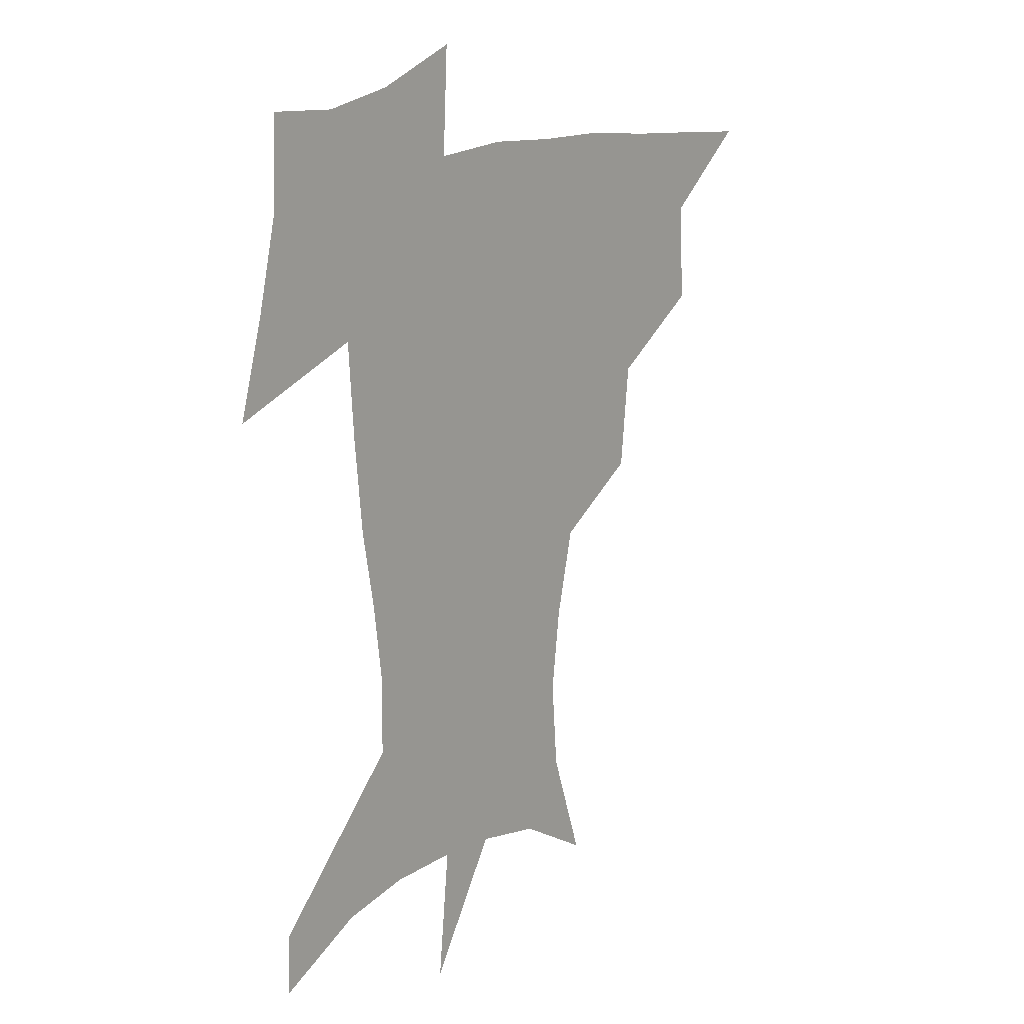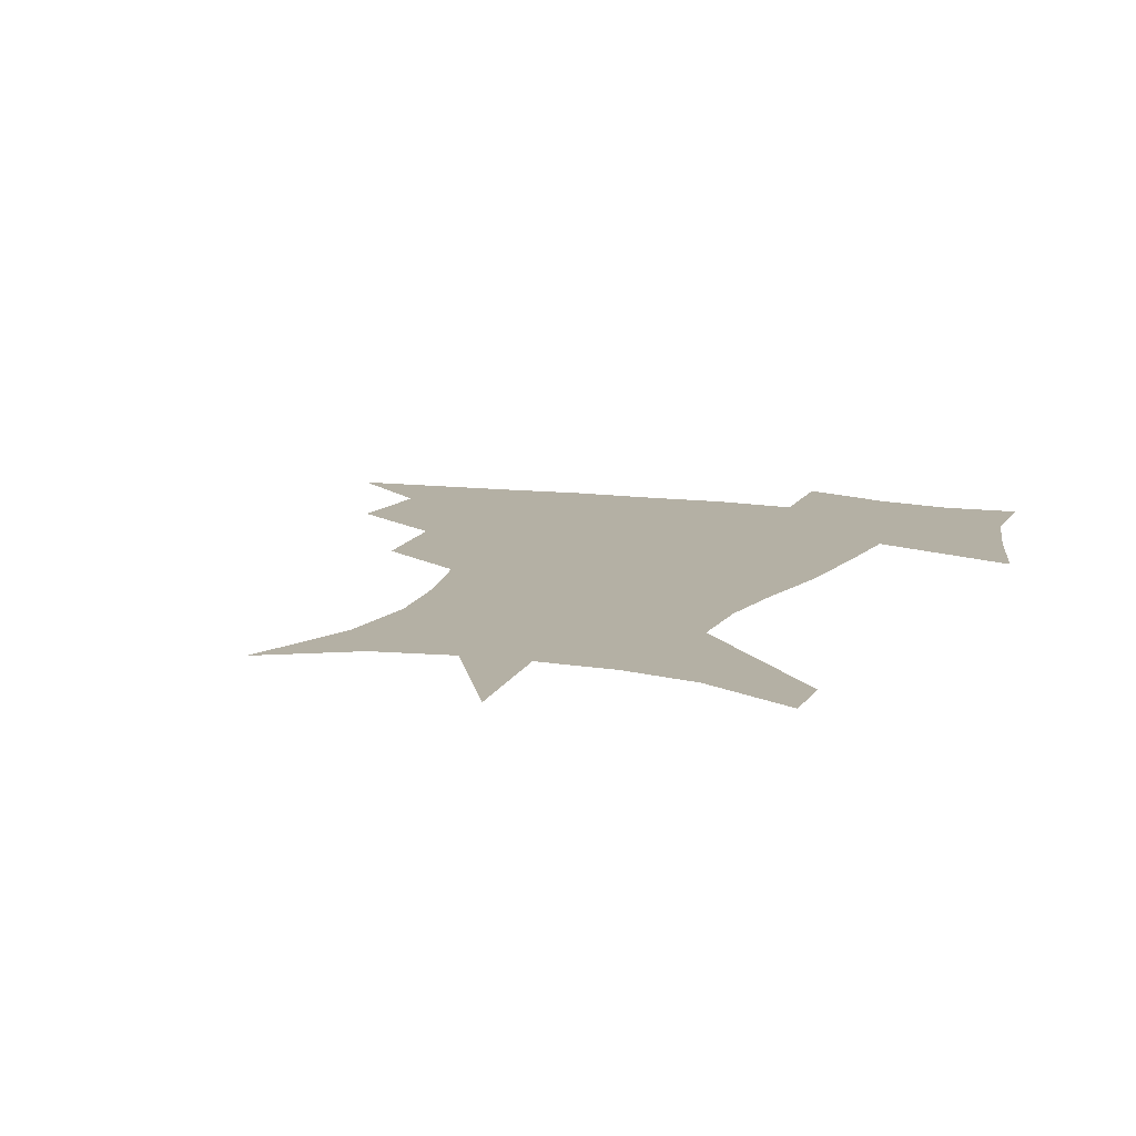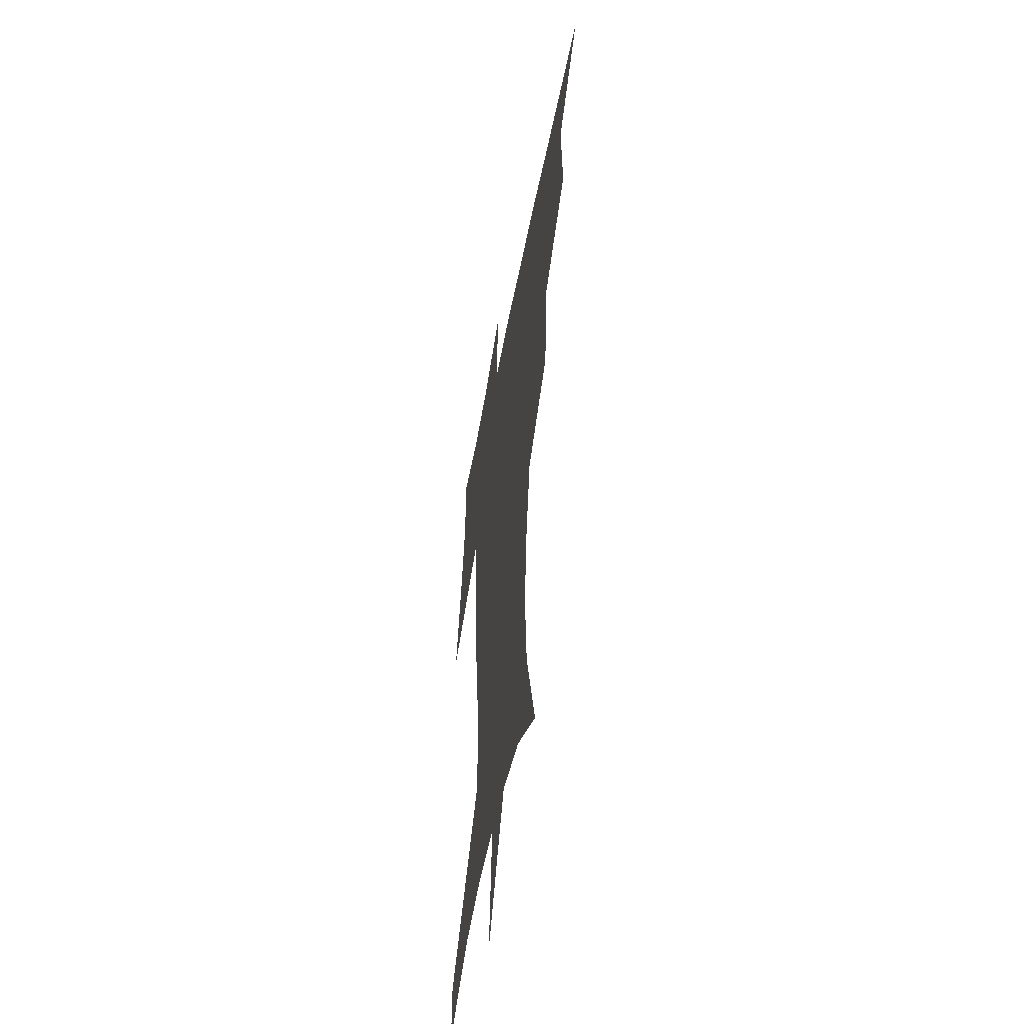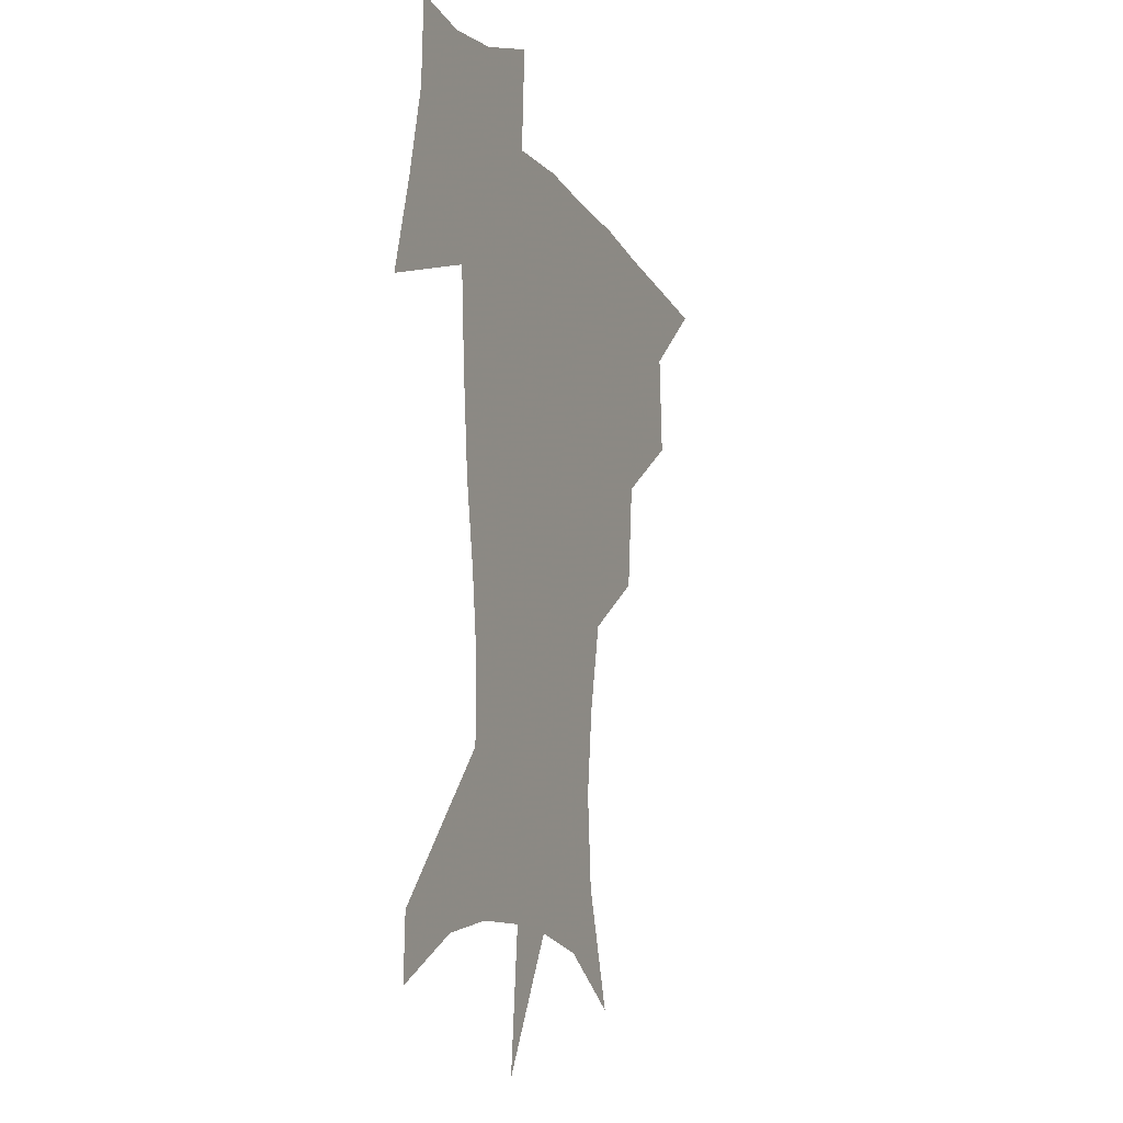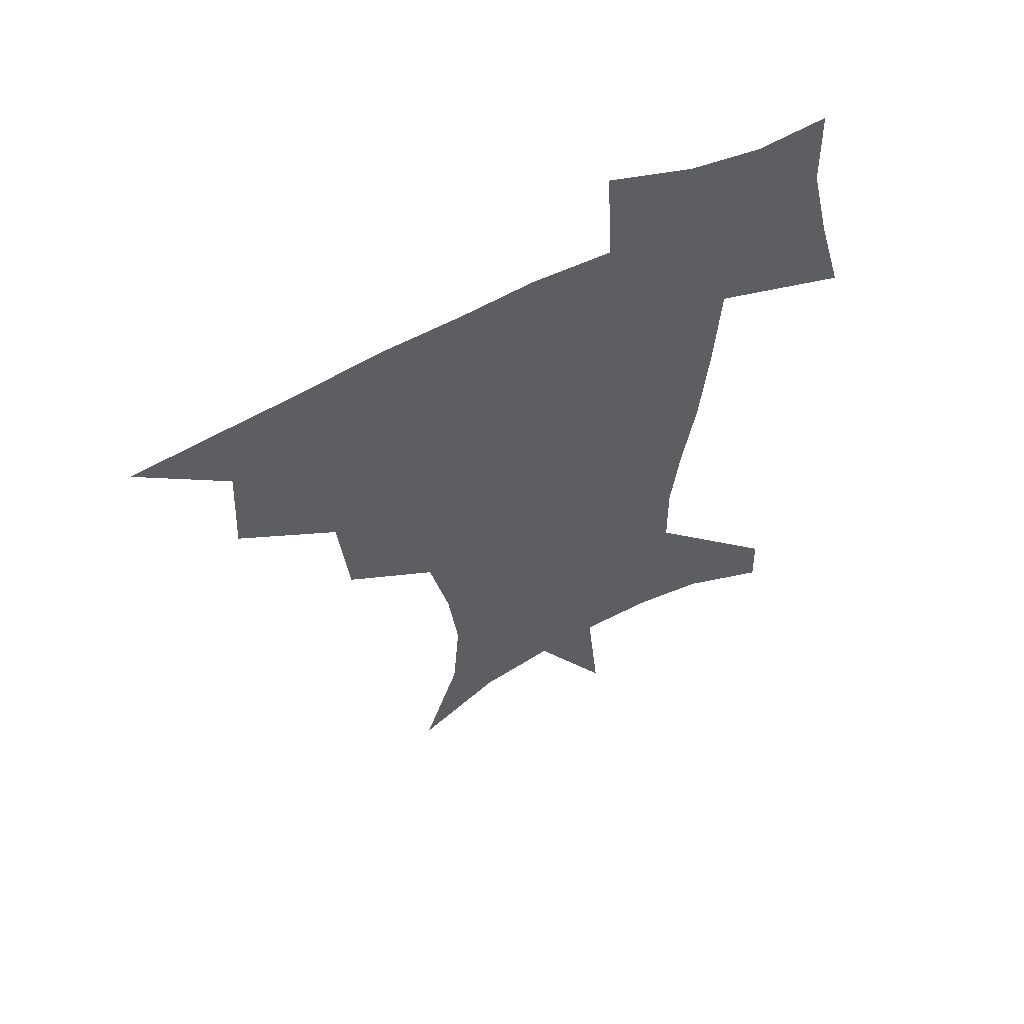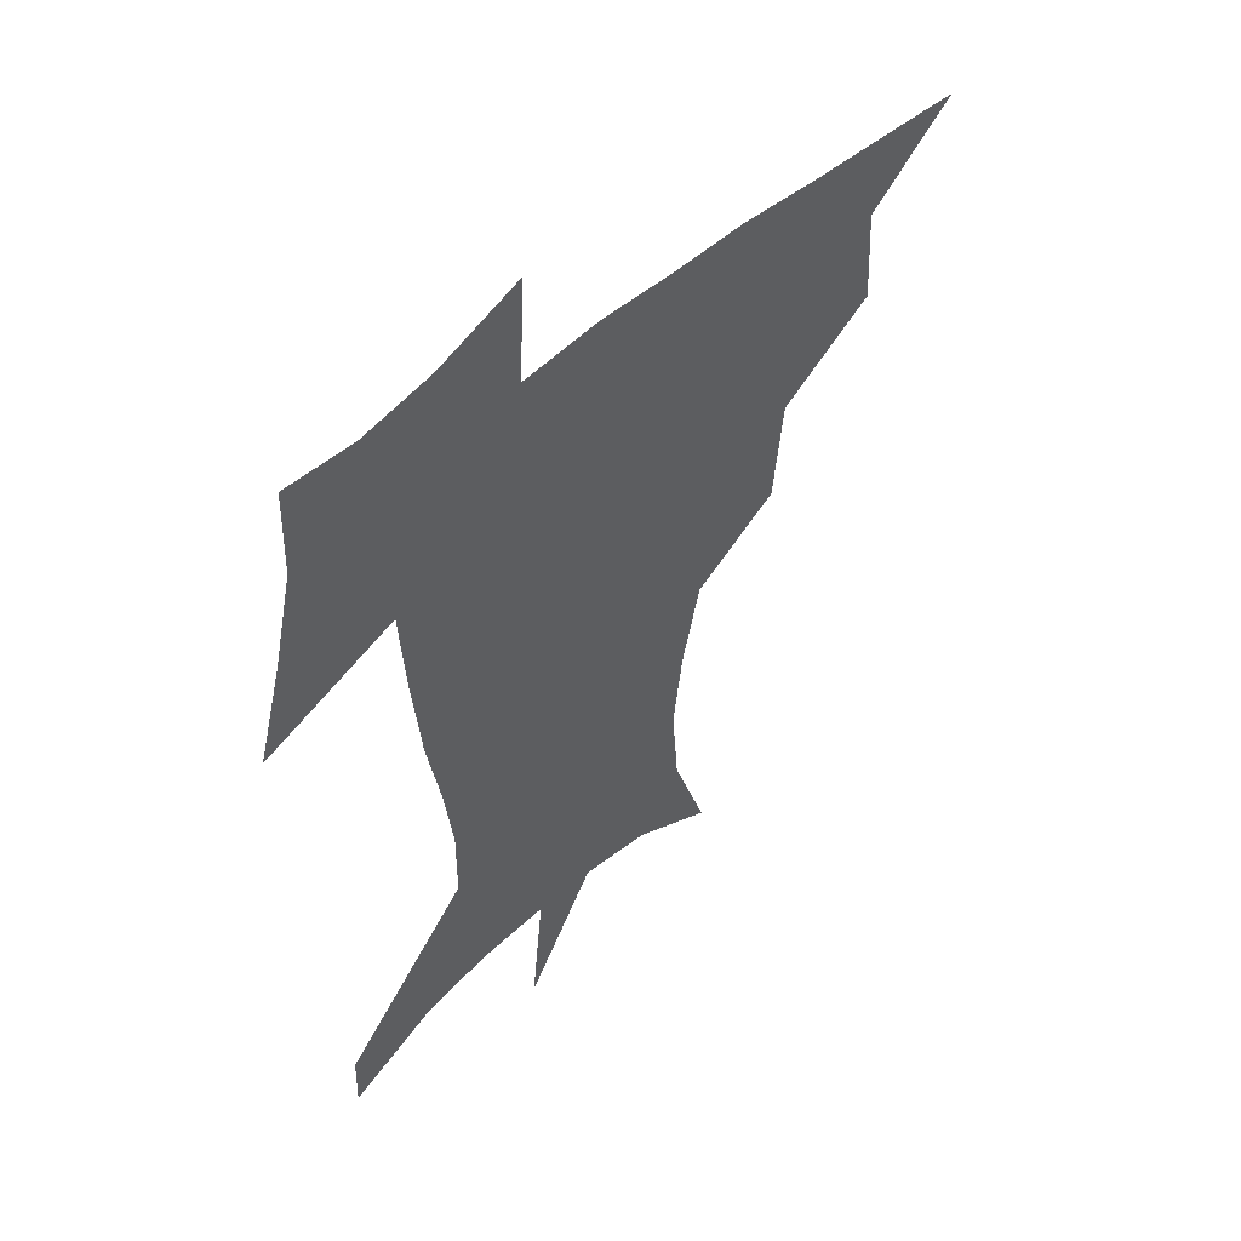
<metadata>
{"format":"obj","ext":"obj","renderer":"f3d","projection":"perspective","resolution":1024,"background":"white","views":[{"elev":15.7,"azim":130.2,"up":"+Y"},{"elev":11.5,"azim":21.0,"up":"+Z"},{"elev":-50.4,"azim":-100.3,"up":"+Y"},{"elev":-13.3,"azim":111.6,"up":"+Y"},{"elev":59.1,"azim":-28.8,"up":"+Y"},{"elev":52.3,"azim":135.8,"up":"+Y"}]}
</metadata>
<code>
v 452.5 446.8 0
v 483.5 381.7 0
v 485.4 418.3 0
v 483 449 0
v 523.4 317.8 0
v 519.5 356.7 0
v 517.8 391.1 0
v 516.4 421.6 0
v 513.8 451 0
v 550.8 157.7 0
v 564.5 199.4 0
v 567.1 232.7 0
v 563.4 263.4 0
v 556.1 295.6 0
v 551.3 333.5 0
v 548.7 366.1 0
v 547.3 396 0
v 545.5 424.1 0
v 542.7 453.8 0
v 581.3 175.5 0
v 587.3 212 0
v 586.6 244.8 0
v 583.6 276.7 0
v 579.2 307.4 0
v 576.8 339.9 0
v 575.4 369.6 0
v 575.3 399.1 0
v 573.7 425.9 0
v 572.5 453.9 0
v 608.8 180.2 0
v 608 215.9 0
v 606.3 245.2 0
v 603.9 281.8 0
v 602.2 310.2 0
v 601.5 343.1 0
v 601.4 371.9 0
v 601.8 400.3 0
v 602.2 426.5 0
v 600.5 455.3 0
v 636.6 132 0
v 631.7 181.4 0
v 628.4 218.6 0
v 626 249.8 0
v 624.8 281.9 0
v 624.8 313.4 0
v 625.8 342.1 0
v 626.6 373.6 0
v 627.8 400.1 0
v 628.9 426.5 0
v 630.5 452.7 0
v 628.5 492 0
v 659 180.3 0
v 649.9 216.3 0
v 645.3 247.2 0
v 646 275.4 0
v 648.1 304.8 0
v 650.7 334.8 0
v 651.9 368.6 0
v 653.5 398.7 0
v 654.4 425.3 0
v 656.7 451 0
v 660.5 479.2 0
v 685.5 174.3 0
v 675.1 206.8 0
v 667.4 234.8 0
v 667.1 263.5 0
v 670.6 292.1 0
v 675.8 321.9 0
v 679.1 357.1 0
v 681.5 392.8 0
v 679.4 422.7 0
v 681.2 448.4 0
v 687.5 473.7 0
v 718.8 156.3 0
v 718 178.7 0
v 732.7 372.7 0
v 722.8 408.6 0
v 715 442.4 0
v 714 474.9 0
f 3 4 1
f 6 7 2
f 2 7 3
f 7 8 3
f 3 8 4
f 8 9 4
f 14 15 5
f 5 15 6
f 15 16 6
f 6 16 7
f 16 17 7
f 7 17 8
f 17 18 8
f 8 18 9
f 18 19 9
f 10 20 11
f 20 21 11
f 11 21 12
f 21 22 12
f 12 22 13
f 22 23 13
f 13 23 14
f 23 24 14
f 14 24 15
f 24 25 15
f 15 25 16
f 25 26 16
f 16 26 17
f 26 27 17
f 17 27 18
f 27 28 18
f 18 28 19
f 28 29 19
f 20 30 21
f 30 31 21
f 21 31 22
f 31 32 22
f 22 32 23
f 32 33 23
f 23 33 24
f 33 34 24
f 24 34 25
f 34 35 25
f 25 35 26
f 35 36 26
f 26 36 27
f 36 37 27
f 27 37 28
f 37 38 28
f 28 38 29
f 38 39 29
f 40 41 30
f 30 41 31
f 41 42 31
f 31 42 32
f 42 43 32
f 32 43 33
f 43 44 33
f 33 44 34
f 44 45 34
f 34 45 35
f 45 46 35
f 35 46 36
f 46 47 36
f 36 47 37
f 47 48 37
f 37 48 38
f 48 49 38
f 38 49 39
f 49 50 39
f 41 52 42
f 52 53 42
f 42 53 43
f 53 54 43
f 43 54 44
f 54 55 44
f 44 55 45
f 55 56 45
f 45 56 46
f 56 57 46
f 46 57 47
f 57 58 47
f 47 58 48
f 58 59 48
f 48 59 49
f 59 60 49
f 49 60 50
f 60 61 50
f 50 61 51
f 61 62 51
f 52 63 53
f 63 64 53
f 53 64 54
f 64 65 54
f 54 65 55
f 65 66 55
f 55 66 56
f 66 67 56
f 56 67 57
f 67 68 57
f 57 68 58
f 68 69 58
f 58 69 59
f 69 70 59
f 59 70 60
f 70 71 60
f 60 71 61
f 71 72 61
f 61 72 62
f 72 73 62
f 63 74 64
f 74 75 64
f 64 75 65
f 70 76 71
f 76 77 71
f 71 77 72
f 77 78 72
f 72 78 73
f 78 79 73

</code>
